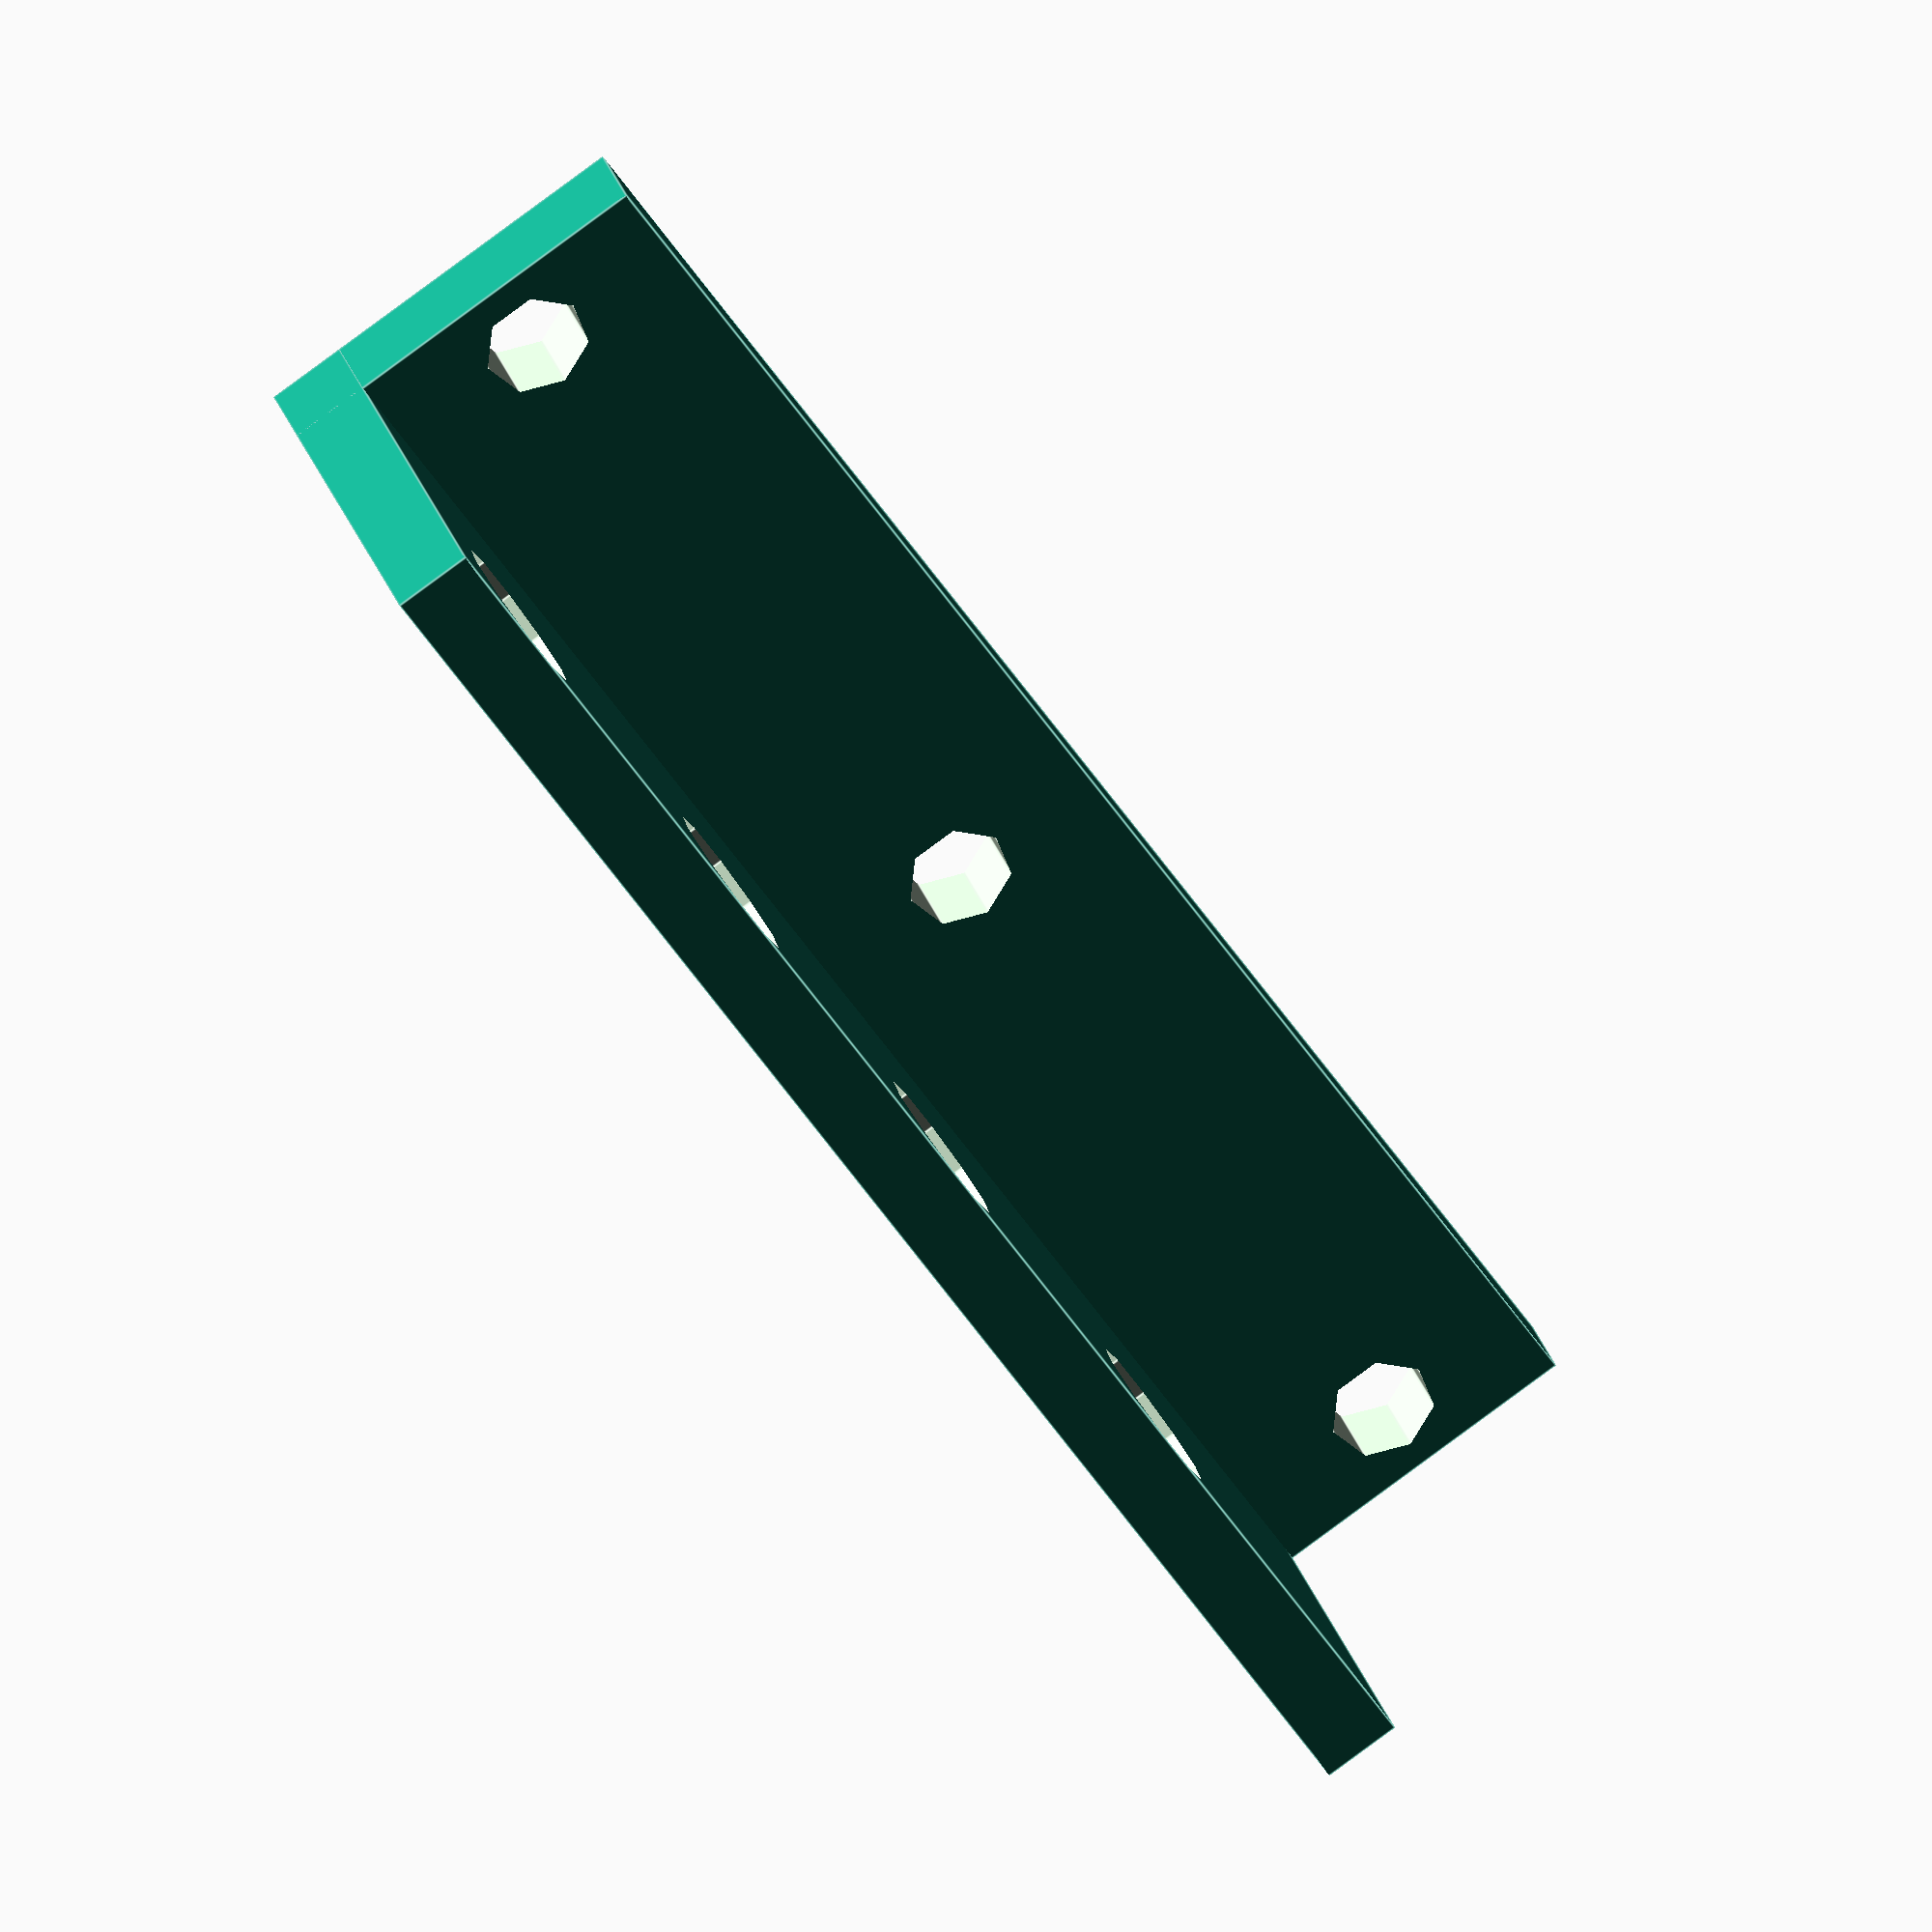
<openscad>
peekSpacing = 30;
wallThickness = 3;
fastnerRadius = 2;
fastnerHeadRadius = 4;
fastnerHeadHeight = 3;
smaRadius = 3;
smaHeadRadius = 5;

blockWidth  = peekSpacing*2 + wallThickness*2;
blockHeight = wallThickness + smaHeadRadius*2 + fastnerHeadHeight;
blockDepth  = wallThickness + fastnerHeadRadius*3;

difference() {
    translate([-wallThickness, -wallThickness-fastnerHeadRadius*1.5, 0]) {
        union() {
            cube([blockWidth, blockDepth,   wallThickness]);
            cube([blockWidth, wallThickness, blockHeight]);
        }
    }
    for (x = [0 : peekSpacing : peekSpacing*2]) {
        translate([x, 0, -1]) cylinder(r=fastnerRadius, h=wallThickness*2);
    }
    rotate([90, 0, 0]) {
        for (x = [smaHeadRadius/2 : smaHeadRadius*3 : smaHeadRadius*10]) {
            translate([x, wallThickness+smaHeadRadius*2, 0]) cylinder(r=smaRadius, h=100);
        }
    }
}
</openscad>
<views>
elev=150.0 azim=237.3 roll=196.8 proj=o view=edges
</views>
